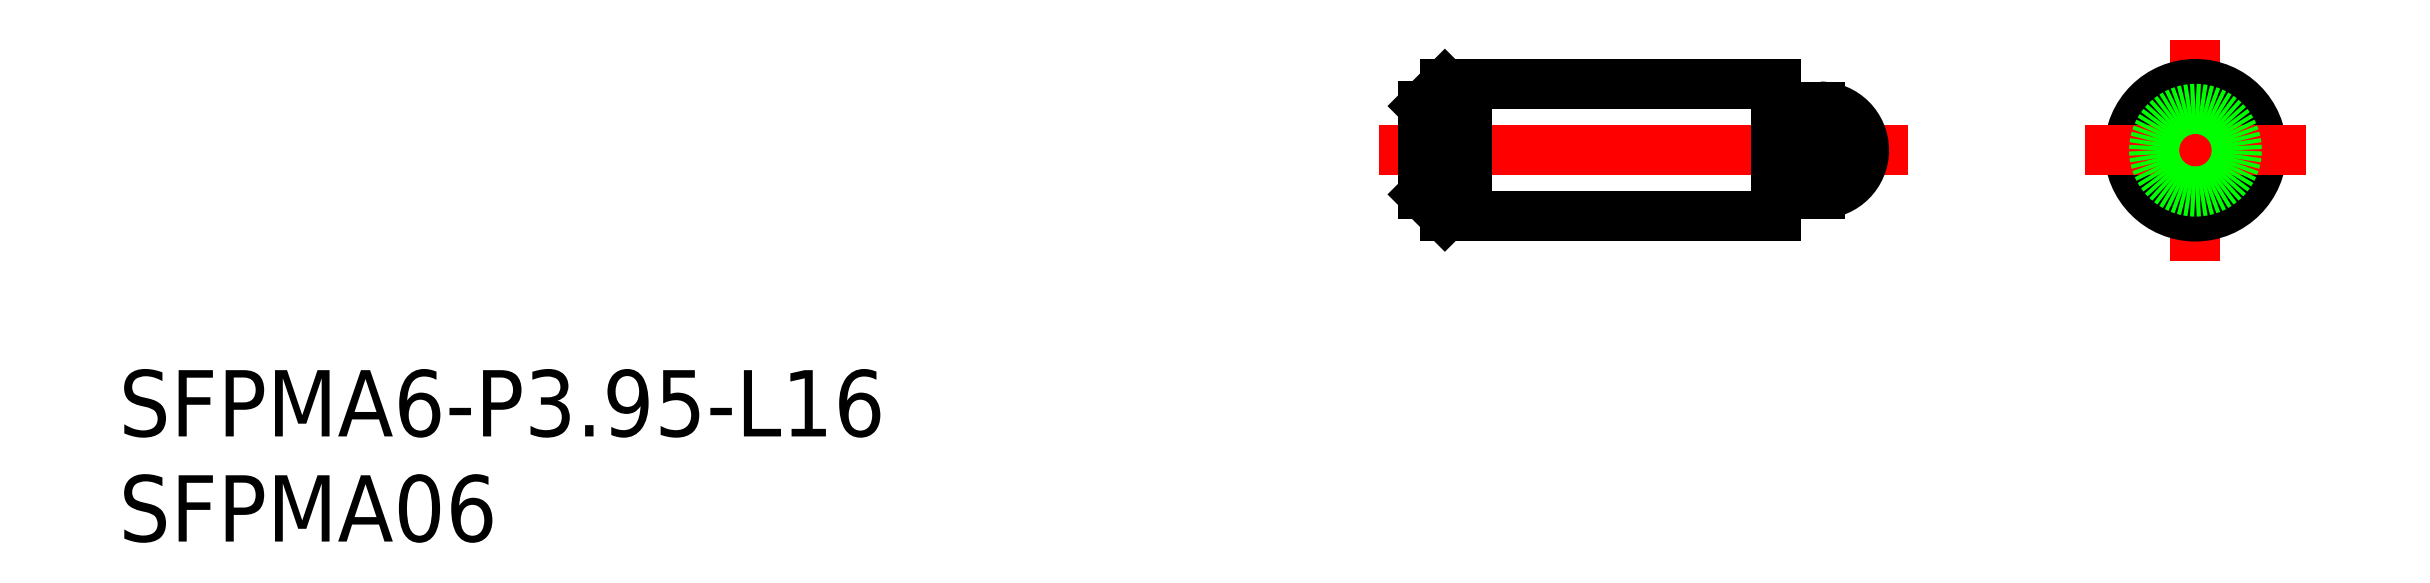
<metadata>
{"format":"dxf","ext":"dxf","renderer":"ezdxf+matplotlib","layout":"modelspace","background":"white","min_lineweight":24,"dpi":150}
</metadata>
<code>
0
SECTION
2
ENTITIES
0
LINE
8
CENTER
10
-2
20
0
30
0
11
21.97
21
0
31
0
0
LINE
8
CENTER
10
34.98
20
5
30
0
11
34.98
21
-5
31
0
0
LINE
8
0
10
16
20
3
30
0
11
1
21
3
31
0
0
LINE
8
0
10
1
20
-3
30
0
11
16
21
-3
31
0
0
LINE
8
0
10
1
20
3
30
0
11
1
21
-3
31
0
0
LINE
8
0
10
0
20
2
30
0
11
0
21
-2
31
0
0
LINE
8
0
10
0
20
-2
30
0
11
1
21
-3
31
0
0
LINE
8
0
10
0
20
2
30
0
11
1
21
3
31
0
0
ARC
8
0
10
18
20
0
30
0
40
1.975
50
270
51
90
0
LINE
8
0
10
16.5
20
1.975
30
0
11
16.5
21
-1.975
31
0
0
LINE
8
0
10
16
20
-3
30
0
11
16
21
3
31
0
0
LINE
8
0
10
16.5
20
-1.975
30
0
11
18
21
-1.975
31
0
0
LINE
8
0
10
16
20
-1.875
30
0
11
16.5
21
-1.875
31
0
0
LINE
8
0
10
18
20
1.975
30
0
11
16.5
21
1.975
31
0
0
LINE
8
0
10
16
20
1.875
30
0
11
16.5
21
1.875
31
0
0
CIRCLE
8
0
10
34.98
20
0
30
0
40
1.975
0
CIRCLE
8
0
10
34.98
20
0
30
0
40
3
0
LINE
8
0
10
18
20
-1.975
30
0
11
18
21
1.975
31
0
0
LINE
8
CENTER
10
29.98
20
0
30
0
11
39.98
21
0
31
0
0
INSERT
8
0
2
*U2
10
0
20
0
30
0
0
INSERT
8
0
2
*U3
10
0
20
0
30
0
0
LINE
8
0
10
2
20
3
30
0
11
2
21
-3
31
0
0
CIRCLE
8
0
10
34.98
20
0
30
0
40
1.875
0
ENDSEC
0
EOF

</code>
